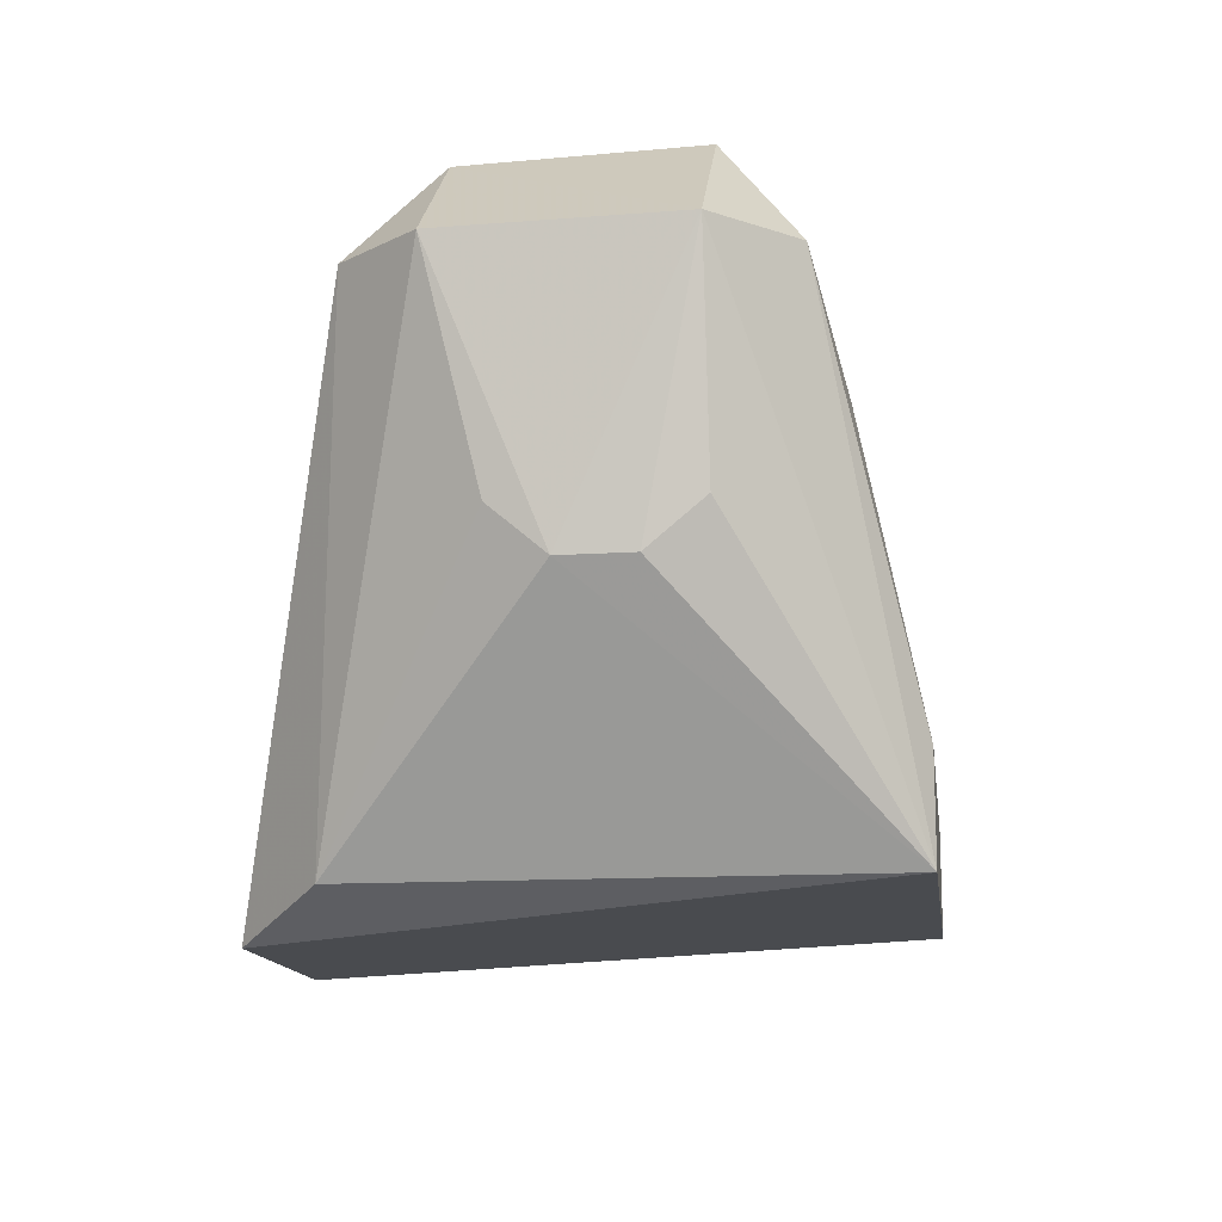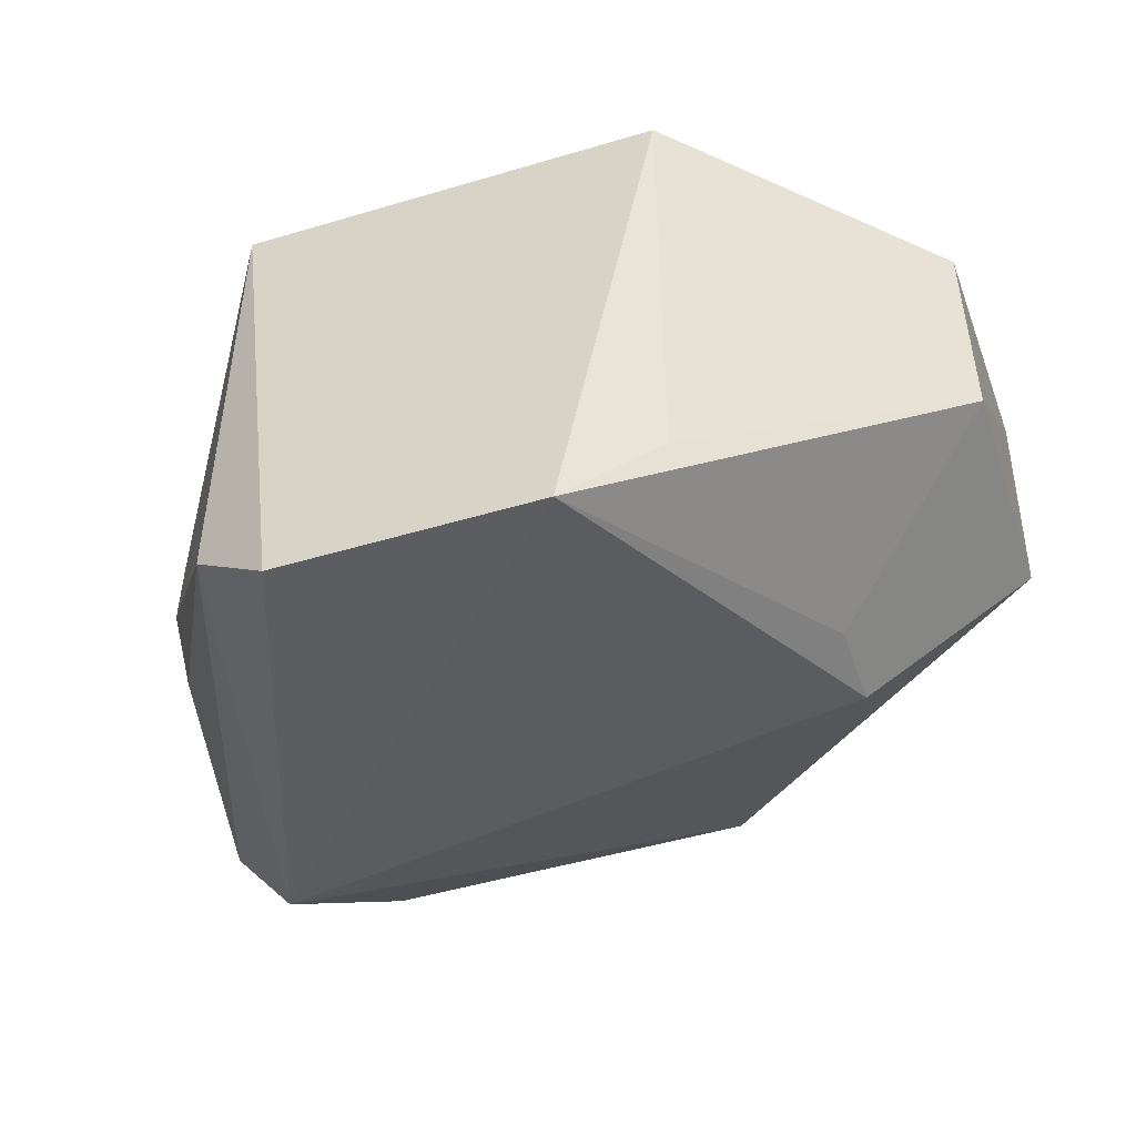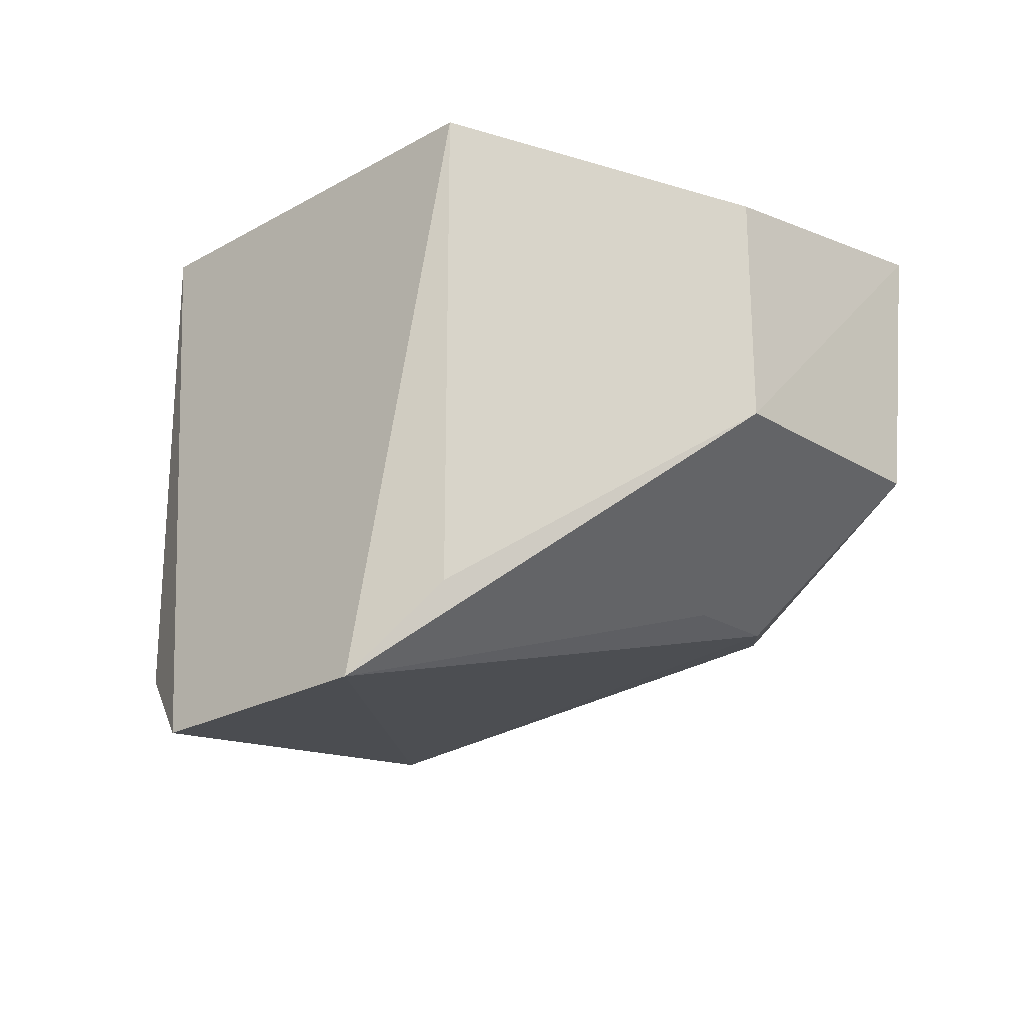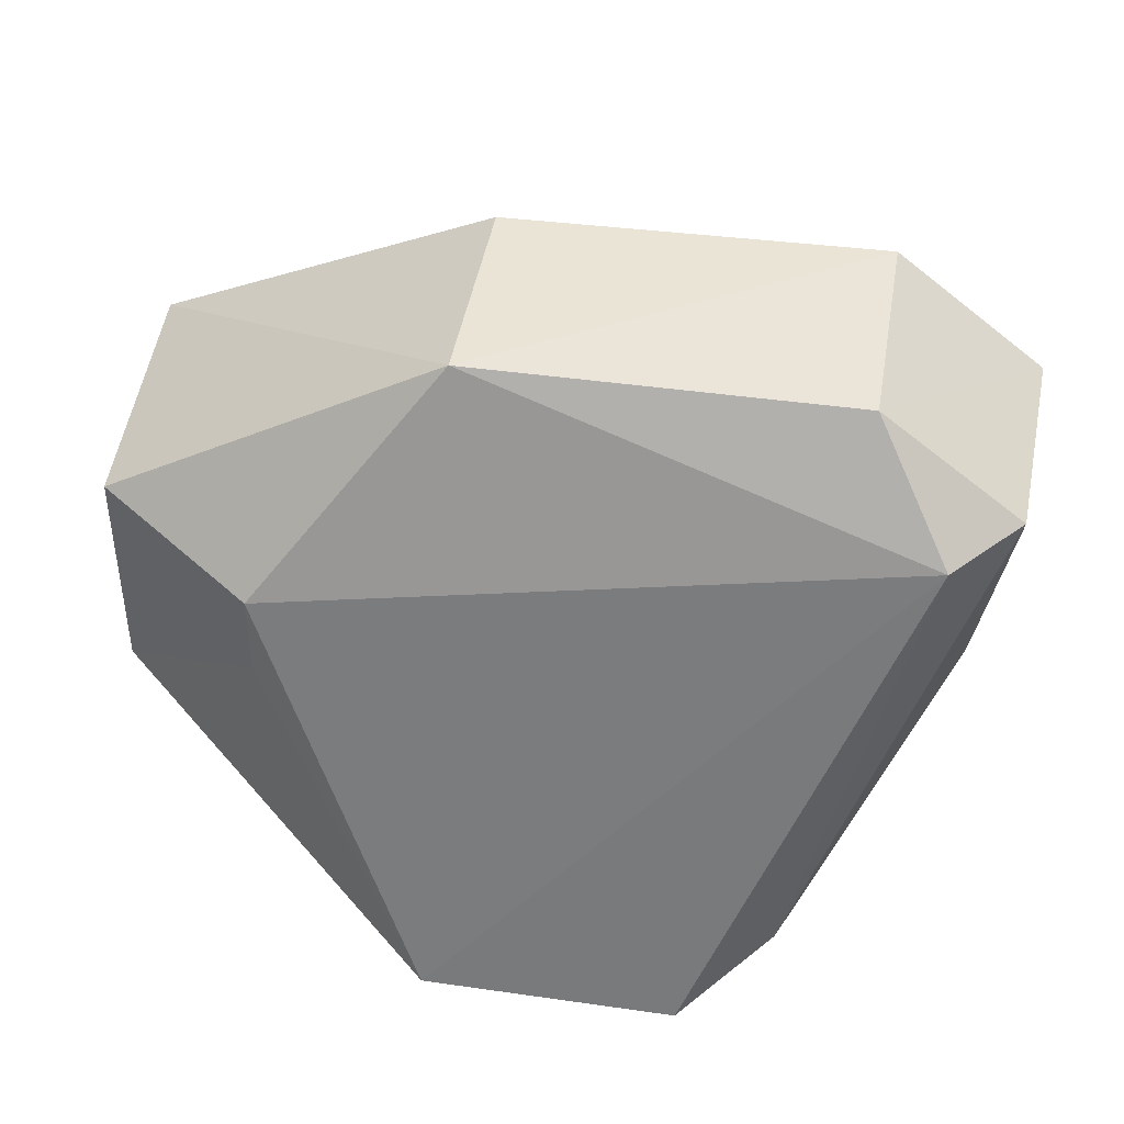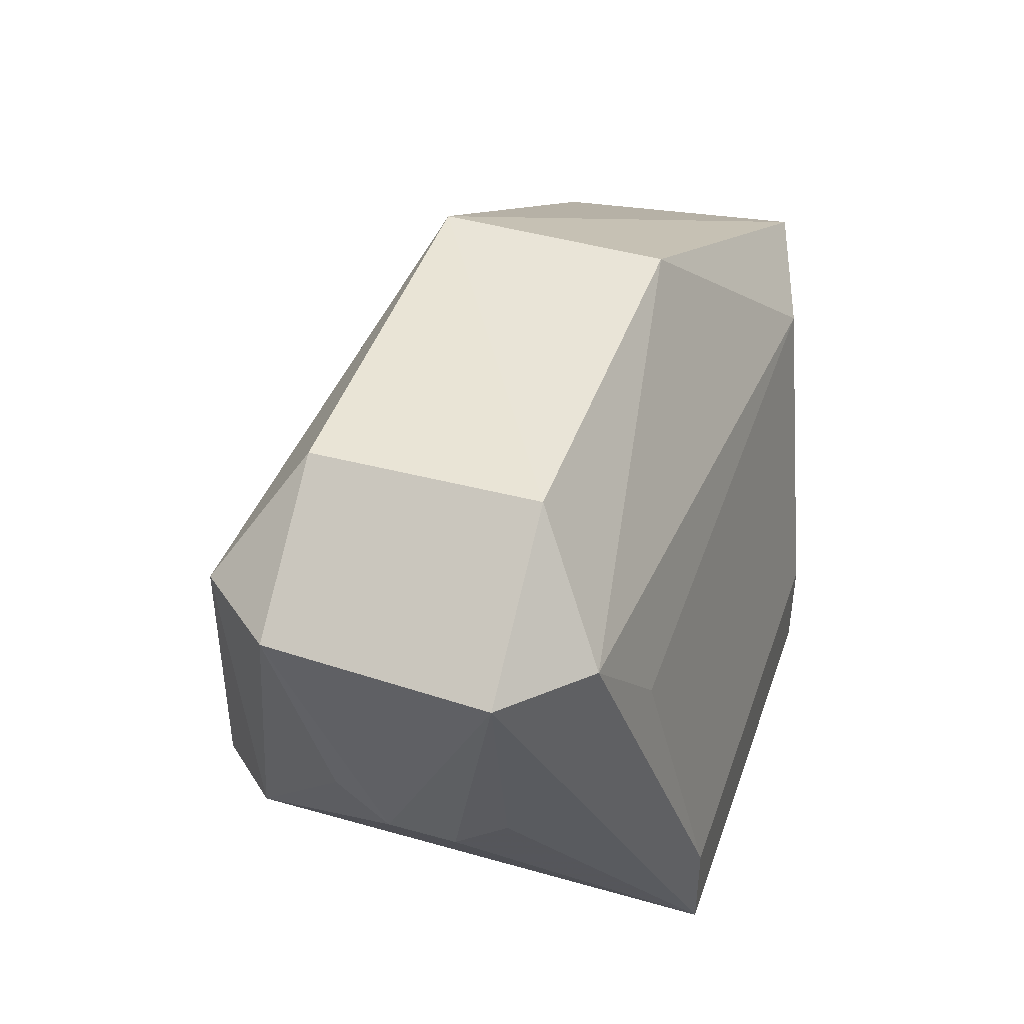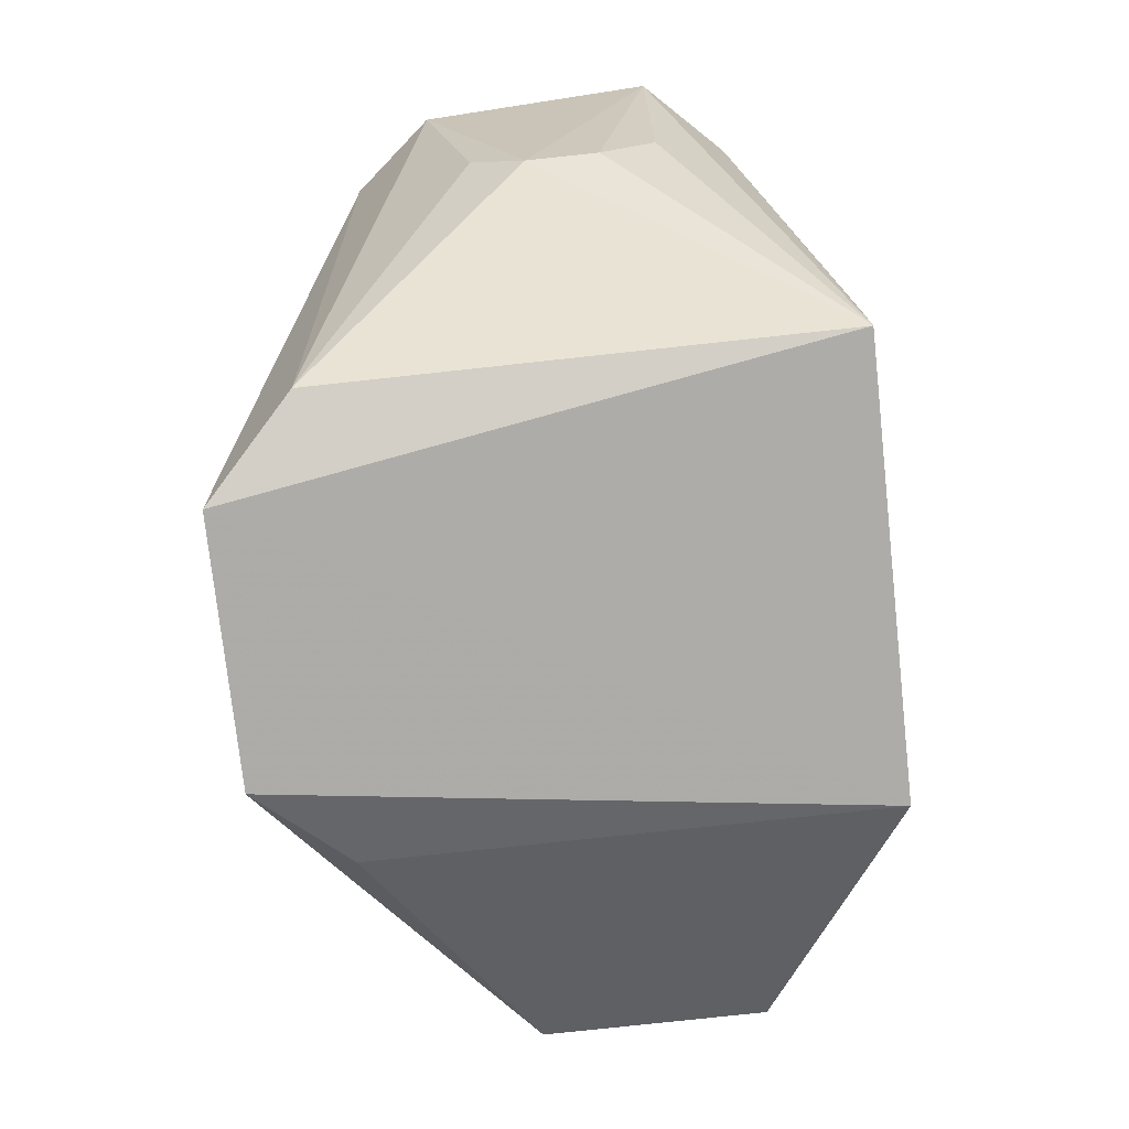
<metadata>
{"format":"obj","ext":"obj","renderer":"f3d","projection":"perspective","resolution":1024,"background":"white","views":[{"elev":-14.0,"azim":97.6,"up":"+Z"},{"elev":-48.4,"azim":-161.6,"up":"+Y"},{"elev":-22.8,"azim":-136.2,"up":"+Y"},{"elev":43.4,"azim":9.5,"up":"+Z"},{"elev":44.2,"azim":108.5,"up":"+Z"},{"elev":-75.8,"azim":96.2,"up":"+Z"}]}
</metadata>
<code>
v 0.04558 -0.1774 -0.003806
v 0.07002 -0.2164 -0.02475
v 0.038 -0.1488 -0.1098
v -0.038 -0.1488 -0.1098
v -0.08266 -0.2117 -0.04353
v 0.05868 -0.1638 -0.02475
v -0.02078 -0.2168 -0.004999
v -0.08356 -0.1668 -0.03883
v 0.02249 -0.2507 -0.1168
v 0.038 -0.1488 -0.09205
v 0.07176 -0.1771 -0.02475
v 0.04543 -0.2168 -0.005
v -0.08267 -0.1731 -0.08327
v -0.02078 -0.1771 -0.005
v 0.06454 -0.1985 -0.0701
v -0.05269 -0.233 -0.04591
v -0.0595 -0.1588 -0.04354
v 0.05867 -0.23 -0.02475
v -0.08272 -0.2117 -0.08326
v 0.038 -0.2361 -0.1098
v 0.06454 -0.177 -0.06219
v 0.04348 -0.1588 -0.04353
v -0.038 -0.1488 -0.09205
v -0.02248 -0.2506 -0.1168
v 0.06454 -0.2079 -0.06219
v 0.0645 -0.1864 -0.07004
v -0.05269 -0.233 -0.0609
v -0.038 -0.2361 -0.1098
f 8 5 7
f 9 4 3
f 10 6 3
f 10 3 4
f 11 6 1
f 11 3 6
f 12 1 7
f 12 11 1
f 12 2 11
f 13 8 4
f 14 1 6
f 14 8 7
f 14 7 1
f 15 11 2
f 16 7 5
f 17 14 6
f 17 8 14
f 18 2 12
f 18 12 7
f 18 7 16
f 19 5 8
f 19 8 13
f 19 16 5
f 19 13 4
f 20 9 3
f 20 3 15
f 20 18 9
f 20 2 18
f 21 3 11
f 22 17 6
f 22 6 10
f 23 10 4
f 23 4 8
f 23 8 17
f 23 22 10
f 23 17 22
f 24 18 16
f 24 9 18
f 24 4 9
f 25 20 15
f 25 15 2
f 25 2 20
f 26 15 3
f 26 3 21
f 26 21 11
f 26 11 15
f 27 24 16
f 27 16 19
f 27 19 24
f 28 24 19
f 28 19 4
f 28 4 24

</code>
